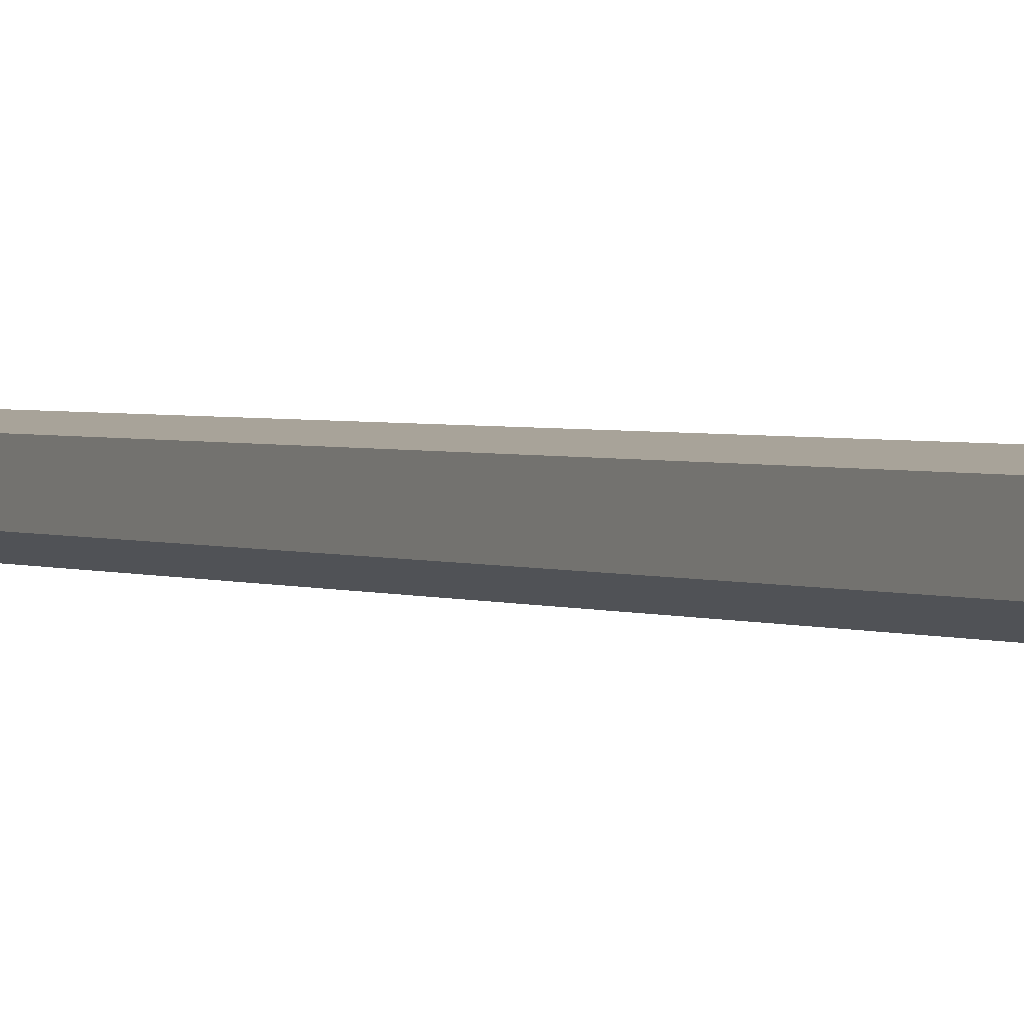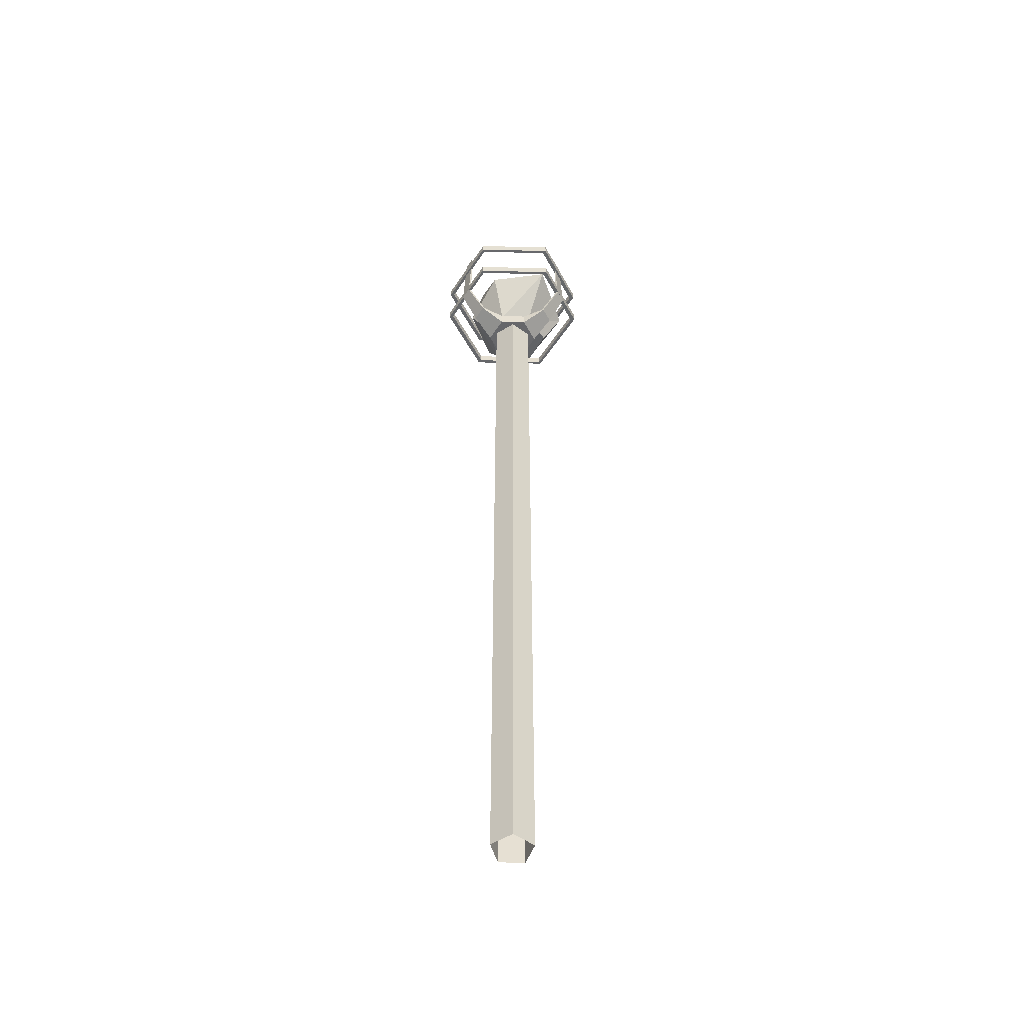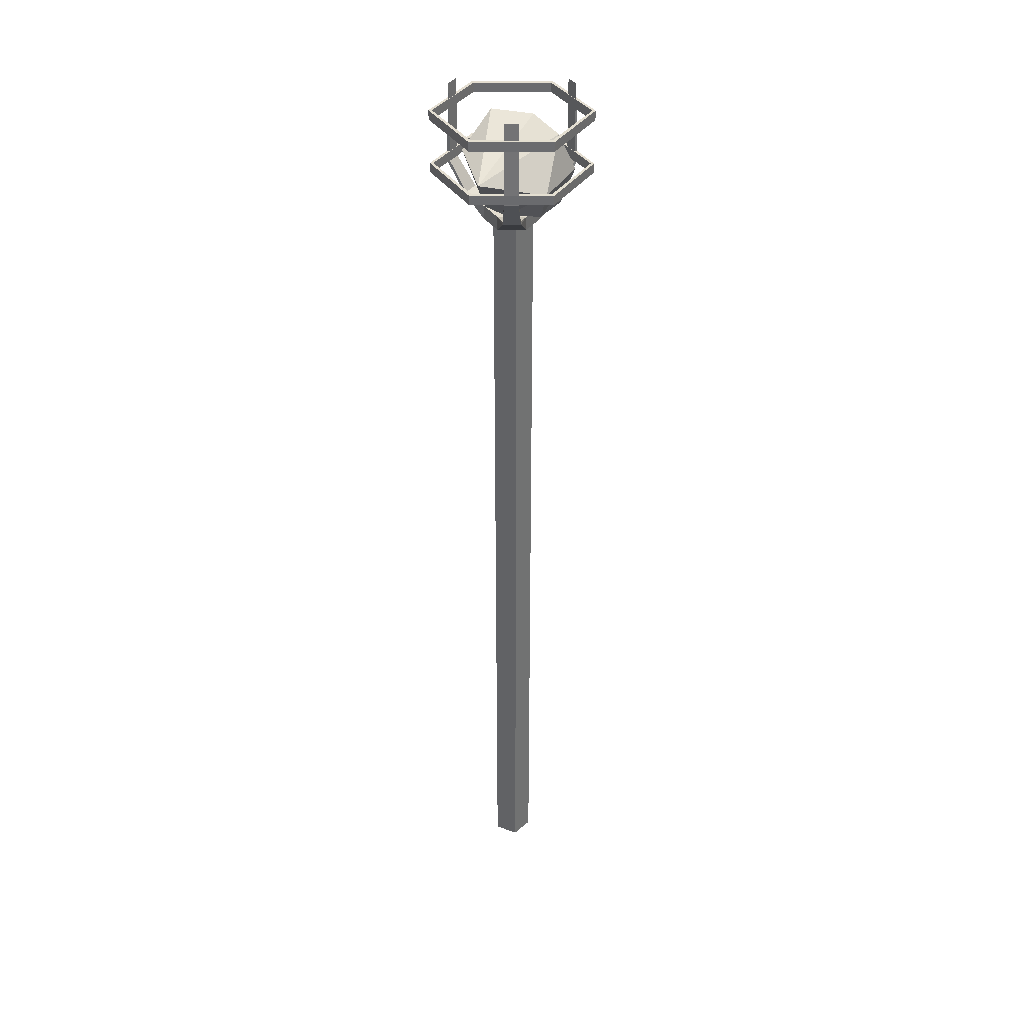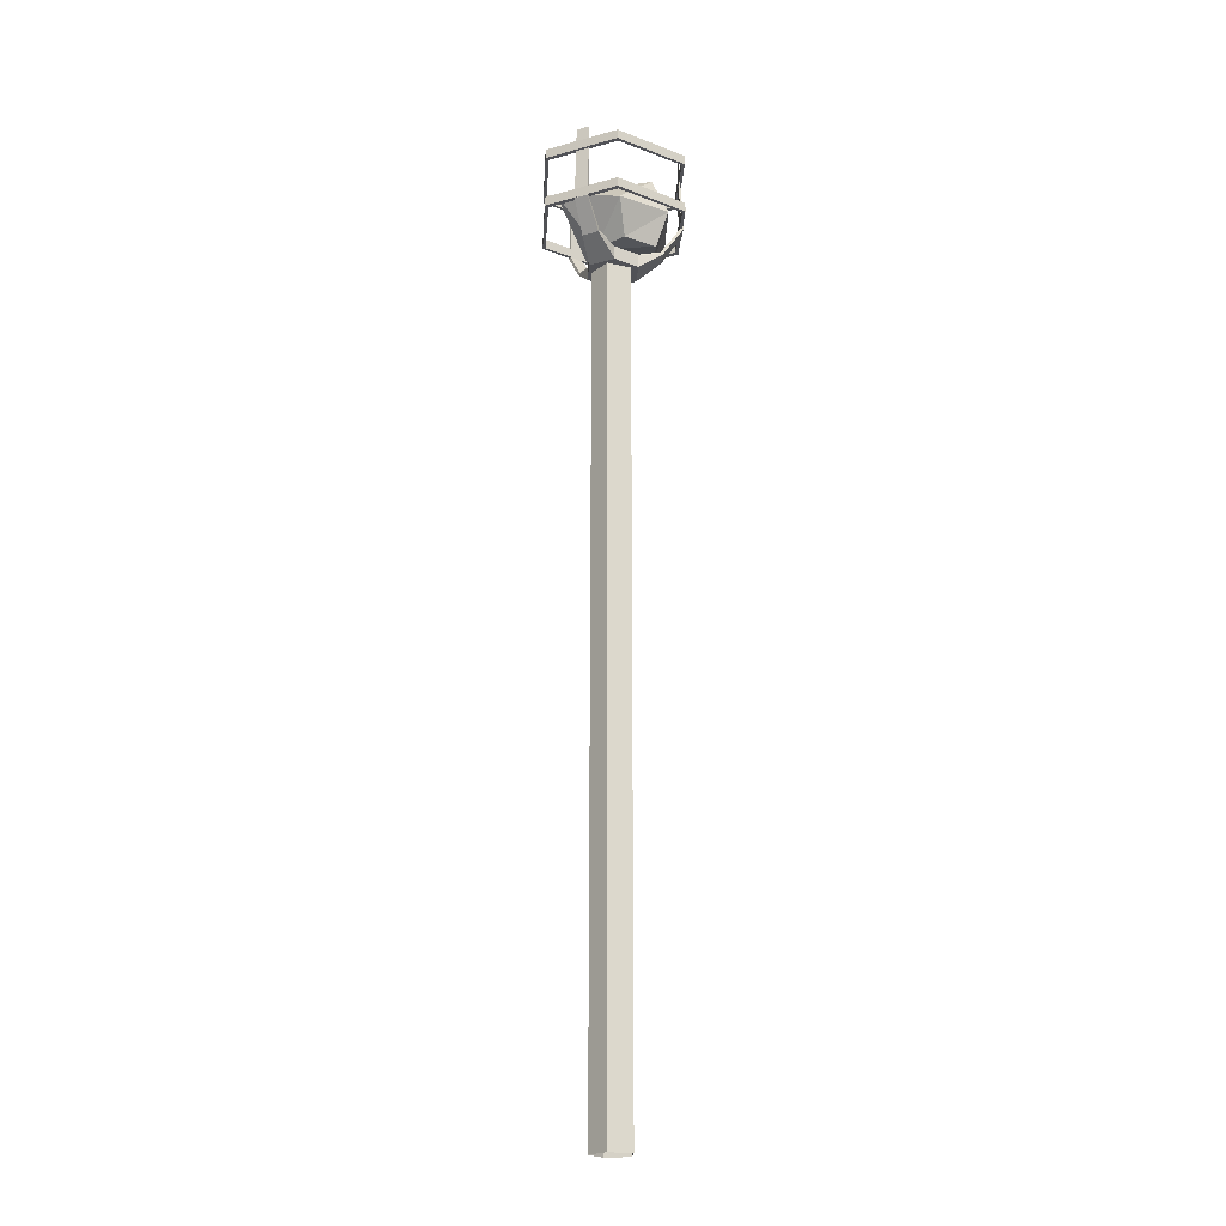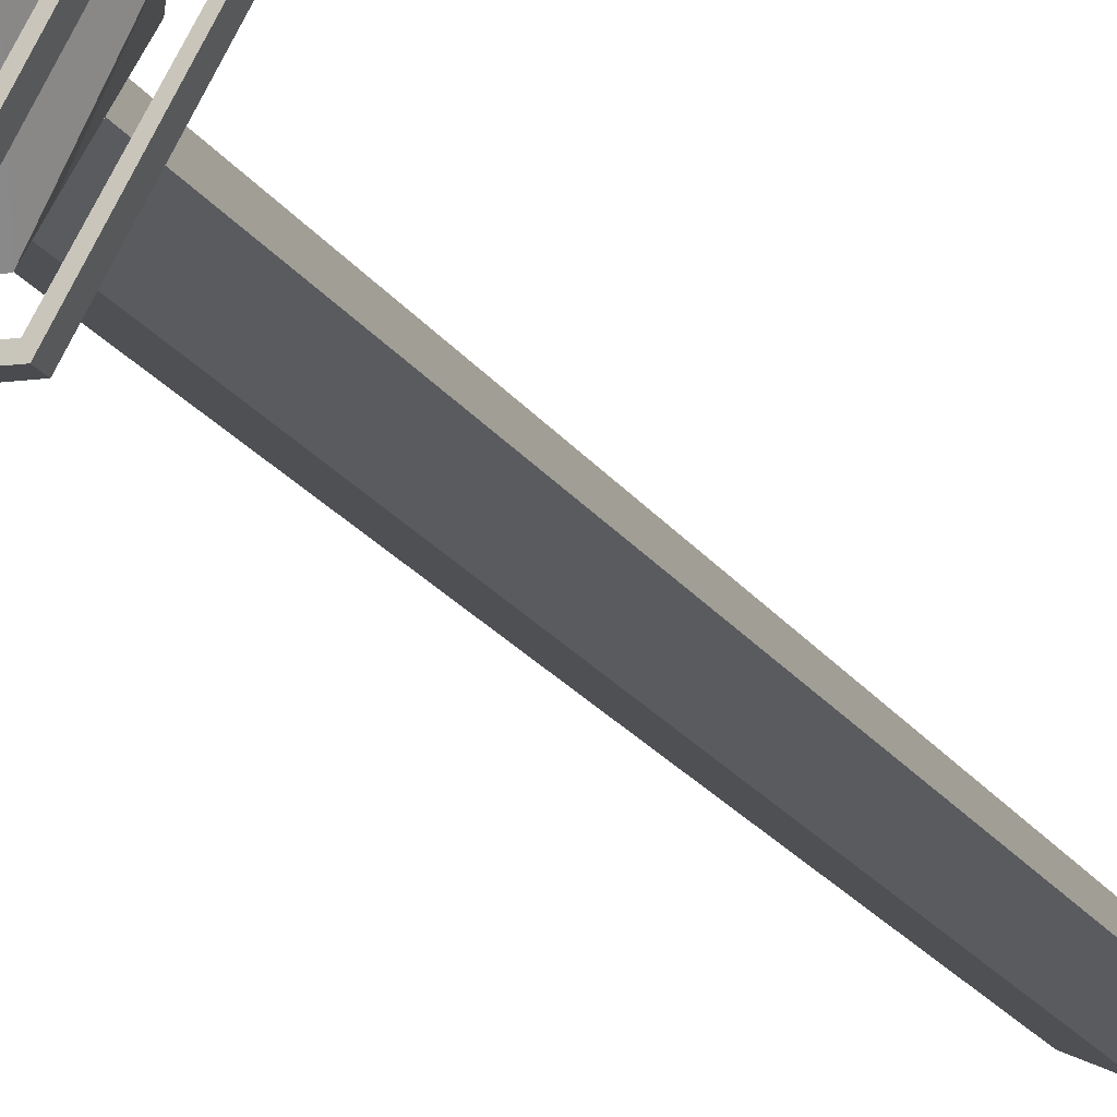
<metadata>
{"format":"obj","ext":"obj","renderer":"f3d","projection":"perspective","resolution":1024,"background":"white","views":[{"elev":1.5,"azim":154.7,"up":"+Z"},{"elev":-52.2,"azim":118.0,"up":"+Y"},{"elev":36.5,"azim":-179.6,"up":"+Y"},{"elev":-21.3,"azim":-153.8,"up":"+Y"},{"elev":-14.0,"azim":-162.9,"up":"+Z"}]}
</metadata>
<code>
o OC_LOB_LIGHTER_HUGE3
v 0.09211 3.214 -0.1733
v -0.05678 3.305 0.09163
v -0.07811 3.096 0.1033
v -0.038 3.03 0.06928
v 0.1765 3.169 0.07768
v 0.082 3.03 0
v 0.04659 3.04 0.04015
v -0.05767 0.6 -0.006272
v 0.05396 0.6 -0.03
v -0.01047 3.04 -0.05869
v -0.1525 3.169 0.1123
v -0.078 3.03 0
v -0.1024 3.089 0.08915
v 0.1314 3.089 0.04585
v -0.023 3.083 -0.141
v -0.09311 3.174 -0.1483
v -0.018 3.169 -0.2
v 0.027 3.089 -0.135
v -0.05767 3.04 -0.006272
v 0.04659 0.6 0.04015
v 0.07721 3.066 0
v 0.07211 3.169 0.1283
v 0.042 3.03 -0.06928
v -0.018 3.399 -0.19
v 0.022 3.169 -0.19
v 0.1064 3.089 0.08915
v 0.042 3.03 0.06928
v 0.1765 3.399 0.07768
v 0.1565 3.169 0.1123
v 0.1565 3.399 0.1123
v 0.022 3.399 -0.19
v -0.1725 3.399 0.07768
v -0.1725 3.169 0.07768
v -0.1525 3.399 0.1123
v 0.1396 3.24 0
v 0.2289 3.354 0.00098
v 0.1154 3.354 -0.2002
v -0.1114 3.354 -0.2002
v 0.1109 3.326 -0.1875
v -0.2249 3.354 0.00098
v -0.1069 3.326 -0.1875
v 0.2289 3.199 0.00098
v 0.1154 3.199 -0.2002
v -0.1114 3.199 -0.2002
v 0.1109 3.171 -0.1875
v -0.2249 3.199 0.00098
v -0.1069 3.171 -0.1875
v 0.1154 3.354 0.2022
v -0.1114 3.354 0.2022
v -0.1069 3.326 0.1896
v 0.1109 3.326 0.1896
v 0.1154 3.199 0.2022
v -0.1114 3.199 0.2022
v -0.1069 3.171 0.1896
v 0.1109 3.171 0.1896
v 0.2197 3.326 0.001039
v -0.2157 3.326 0.001039
v 0.2197 3.171 0.001039
v -0.2157 3.171 0.001039
v 0.06078 3.32 0.09163
v -0.0224 0.6 0.05481
v -0.0224 3.04 0.05481
v -0.01047 0.6 -0.05869
v 0.05396 3.04 -0.03
v -0.1332 3.081 -0
v -0.1256 3.29 -0.01
v -0.07811 3.081 -0.08826
v -0.1274 3.089 0.04585
v -0.038 3.07 -0.06928
v -0.09311 3.174 0.1483
v -0.1732 3.184 -0
v 0.04711 3.076 0.07326
v -0.038 3.03 -0.06928
v 0.01711 3.076 -0.07326
v 0.1109 3.354 -0.1875
v -0.1069 3.354 -0.1875
v 0.1109 3.199 -0.1875
v -0.1069 3.199 -0.1875
v 0.1154 3.326 -0.2002
v -0.1114 3.326 -0.2002
v 0.1154 3.171 -0.2002
v -0.1114 3.171 -0.2002
v 0.1109 3.354 0.1896
v 0.1109 3.199 0.1896
v -0.1069 3.354 0.1896
v -0.1069 3.199 0.1896
v -0.1114 3.326 0.2022
v 0.1154 3.326 0.2022
v -0.1114 3.171 0.2022
v 0.1154 3.171 0.2022
v -0.1612 3.169 0.1173
v 0.1852 3.169 0.08268
v -0.1812 3.169 0.08268
v 0.1652 3.169 0.1173
v -0.018 3.169 -0.19
v 0.022 3.169 -0.2
v 0.2197 3.354 0.001039
v -0.2157 3.354 0.001039
v 0.2197 3.199 0.001039
v -0.2157 3.199 0.001039
v 0.2289 3.326 0.00098
v -0.2249 3.326 0.00098
v 0.2289 3.171 0.00098
v -0.2249 3.171 0.00098
v -0.023 3.089 -0.135
v 0.042 3.07 -0.06928
v -0.038 3.07 0.06928
v 0.1116 3.083 0.09215
v -0.1076 3.083 0.09215
v 0.042 3.07 0.06928
v 0.027 3.083 -0.141
v 0.082 3.07 0
v 0.1366 3.083 0.04885
v -0.078 3.07 0
v -0.1326 3.083 0.04885
f 35 1 60
f 66 1 16
f 60 1 2
f 2 1 66
f 66 16 71
f 113 92 108
f 26 108 29
f 8 19 63
f 20 7 61
f 7 20 64
f 62 61 7
f 115 109 93
f 68 33 13
f 110 106 107
f 6 27 23
f 13 11 109
f 107 4 110
f 14 5 113
f 112 6 106
f 23 27 73
f 69 107 106
f 1 74 16
f 18 111 25
f 18 25 105
f 105 69 18
f 23 106 6
f 10 63 19
f 9 64 20
f 1 21 74
f 70 22 2
f 22 3 72
f 35 21 1
f 73 15 23
f 15 17 111
f 25 31 95
f 95 105 25
f 96 111 17
f 17 24 96
f 14 26 5
f 112 106 110
f 4 73 27
f 27 110 4
f 29 30 5
f 5 26 29
f 94 108 92
f 92 28 94
f 28 5 30
f 30 94 28
f 24 95 31
f 31 96 24
f 33 32 11
f 11 13 33
f 93 109 91
f 91 34 93
f 34 11 32
f 32 93 34
f 22 35 60
f 35 22 21
f 39 75 41
f 75 39 97
f 37 79 38
f 79 37 101
f 41 76 57
f 76 41 75
f 38 80 40
f 80 38 79
f 45 77 47
f 77 45 99
f 43 81 44
f 81 43 103
f 47 78 59
f 78 47 77
f 44 82 46
f 82 44 81
f 50 85 51
f 85 50 98
f 49 87 48
f 87 49 102
f 51 83 56
f 83 51 85
f 48 88 36
f 88 48 87
f 54 86 55
f 86 54 100
f 53 89 52
f 89 53 104
f 55 84 58
f 84 55 86
f 52 90 42
f 90 52 89
f 97 56 83
f 56 97 39
f 101 36 88
f 36 101 37
f 57 98 50
f 98 57 76
f 40 102 49
f 102 40 80
f 99 58 84
f 58 99 45
f 103 42 90
f 42 103 43
f 59 100 54
f 100 59 78
f 46 104 53
f 104 46 82
f 60 2 22
f 61 62 8
f 19 8 62
f 63 10 9
f 64 9 10
f 2 71 70
f 21 3 74
f 66 71 2
f 16 67 71
f 3 65 74
f 68 115 33
f 114 107 69
f 73 69 15
f 69 73 114
f 70 71 3
f 70 3 22
f 71 67 65
f 65 3 71
f 72 3 21
f 72 21 22
f 12 73 4
f 12 114 73
f 65 67 74
f 16 74 67
f 76 75 37
f 37 75 36
f 40 76 38
f 38 76 37
f 78 77 43
f 43 77 42
f 46 78 44
f 44 78 43
f 41 79 39
f 79 101 39
f 102 80 41
f 80 79 41
f 47 81 45
f 81 103 45
f 104 82 47
f 82 81 47
f 85 48 83
f 48 36 83
f 86 52 84
f 52 42 84
f 40 49 85
f 49 48 85
f 46 53 86
f 53 52 86
f 51 87 50
f 87 102 50
f 101 88 51
f 88 87 51
f 55 89 54
f 89 104 54
f 103 90 55
f 90 89 55
f 11 34 91
f 91 109 11
f 5 28 92
f 92 113 5
f 93 32 33
f 33 115 93
f 94 30 29
f 29 108 94
f 95 24 17
f 17 15 95
f 96 31 25
f 25 111 96
f 75 97 36
f 97 83 36
f 98 76 40
f 98 40 85
f 77 99 42
f 99 84 42
f 100 78 46
f 100 46 86
f 39 101 56
f 56 101 51
f 57 102 41
f 57 50 102
f 45 103 58
f 58 103 55
f 59 104 47
f 59 54 104
f 105 95 15
f 15 69 105
f 18 106 111
f 106 18 69
f 13 107 68
f 109 107 13
f 27 108 110
f 108 27 113
f 4 107 109
f 115 4 109
f 26 110 108
f 14 110 26
f 23 111 106
f 111 23 15
f 112 110 14
f 113 112 14
f 6 112 113
f 6 113 27
f 68 114 115
f 114 68 107
f 12 115 114
f 12 4 115

</code>
